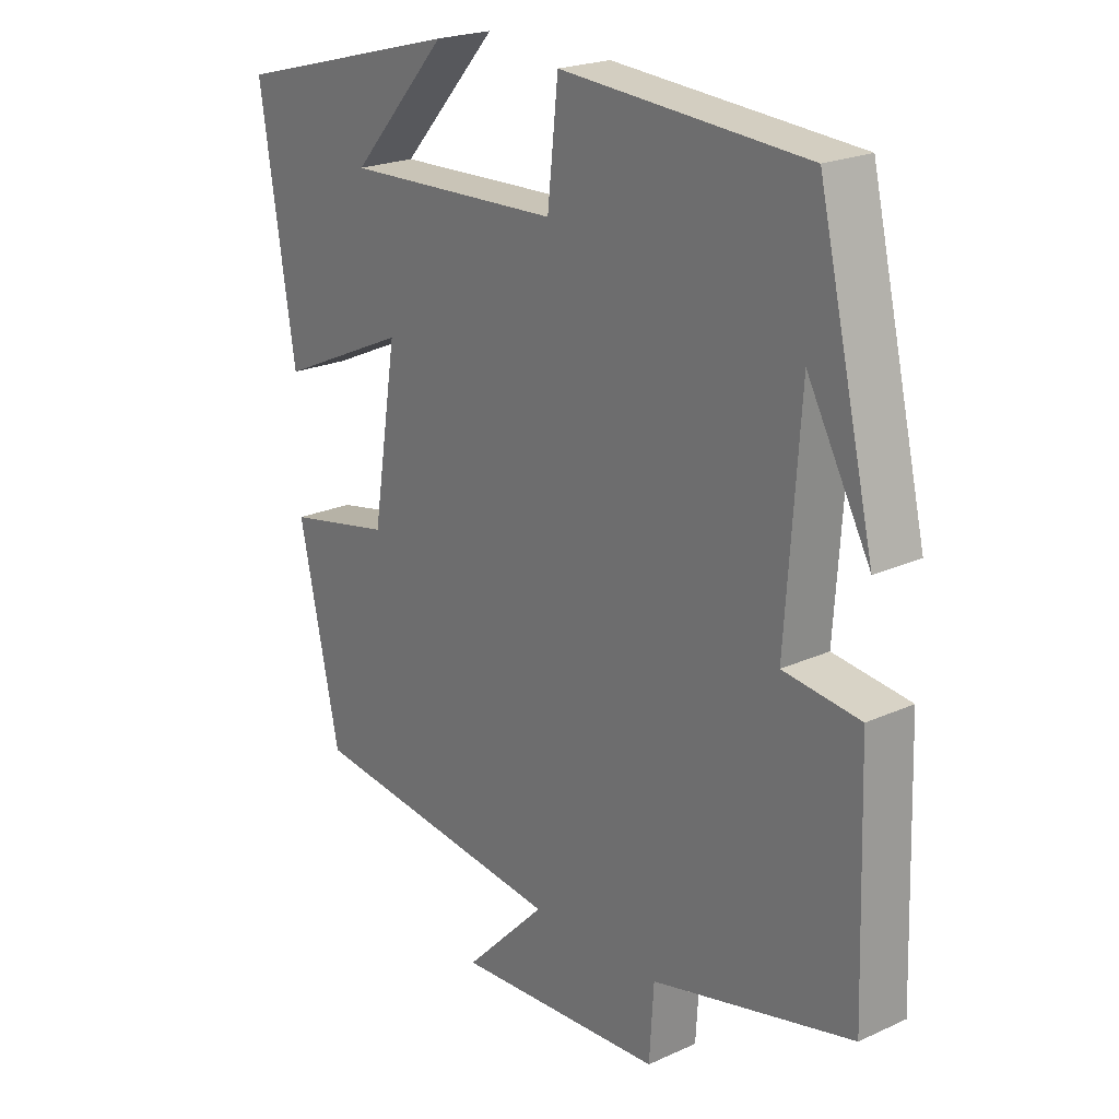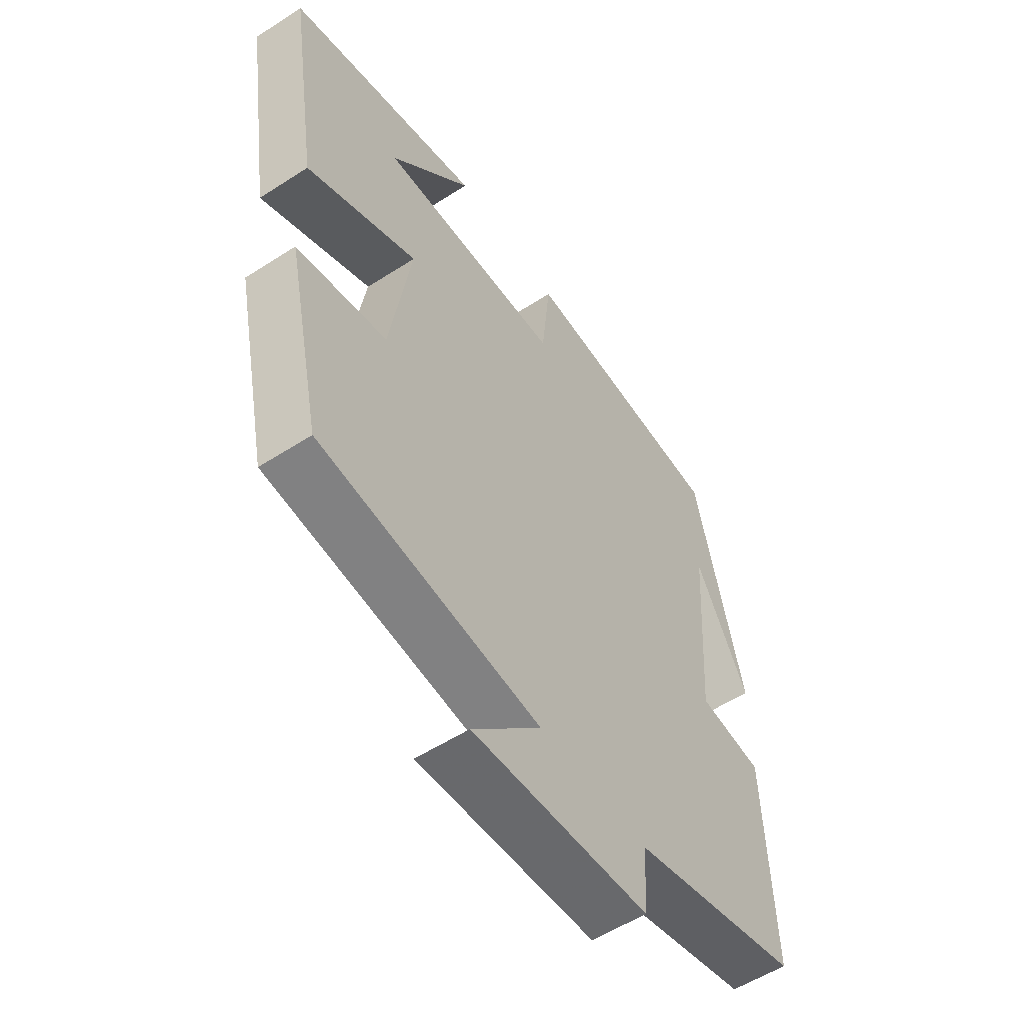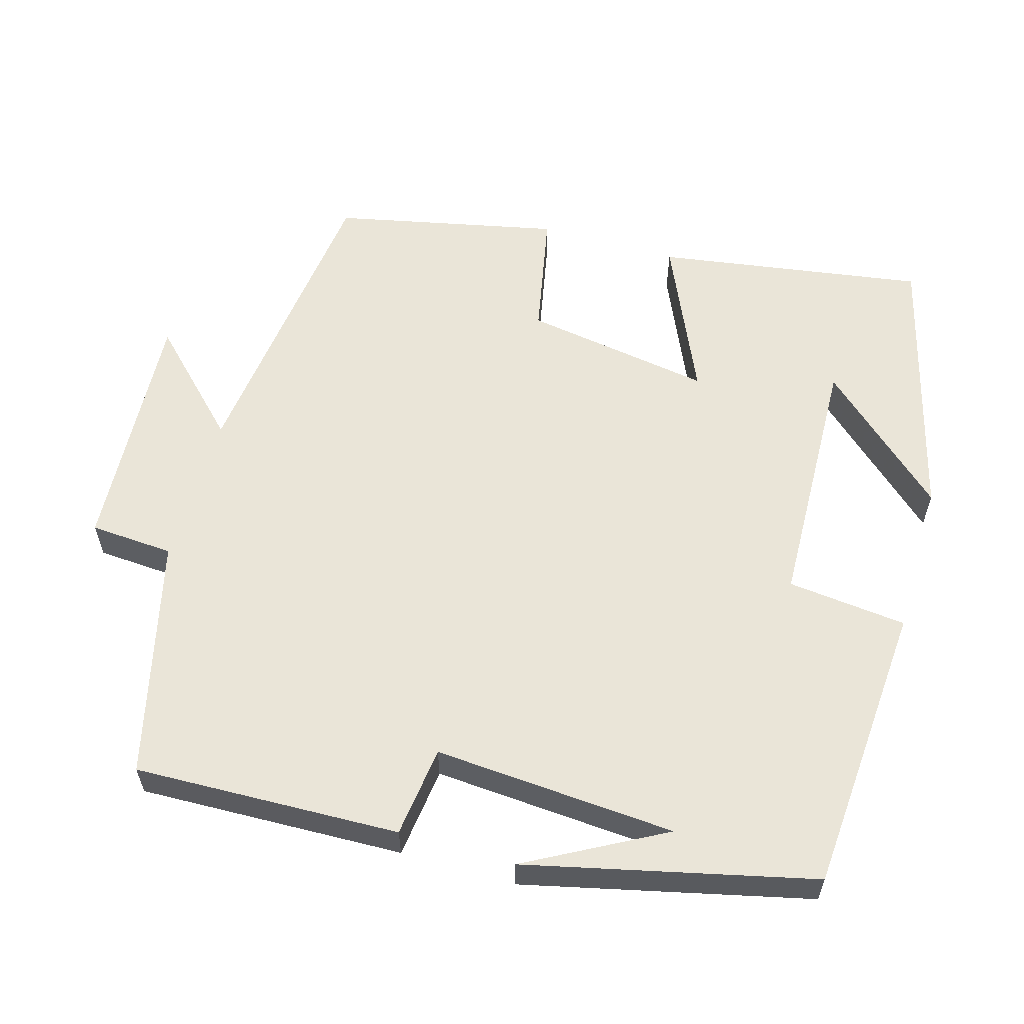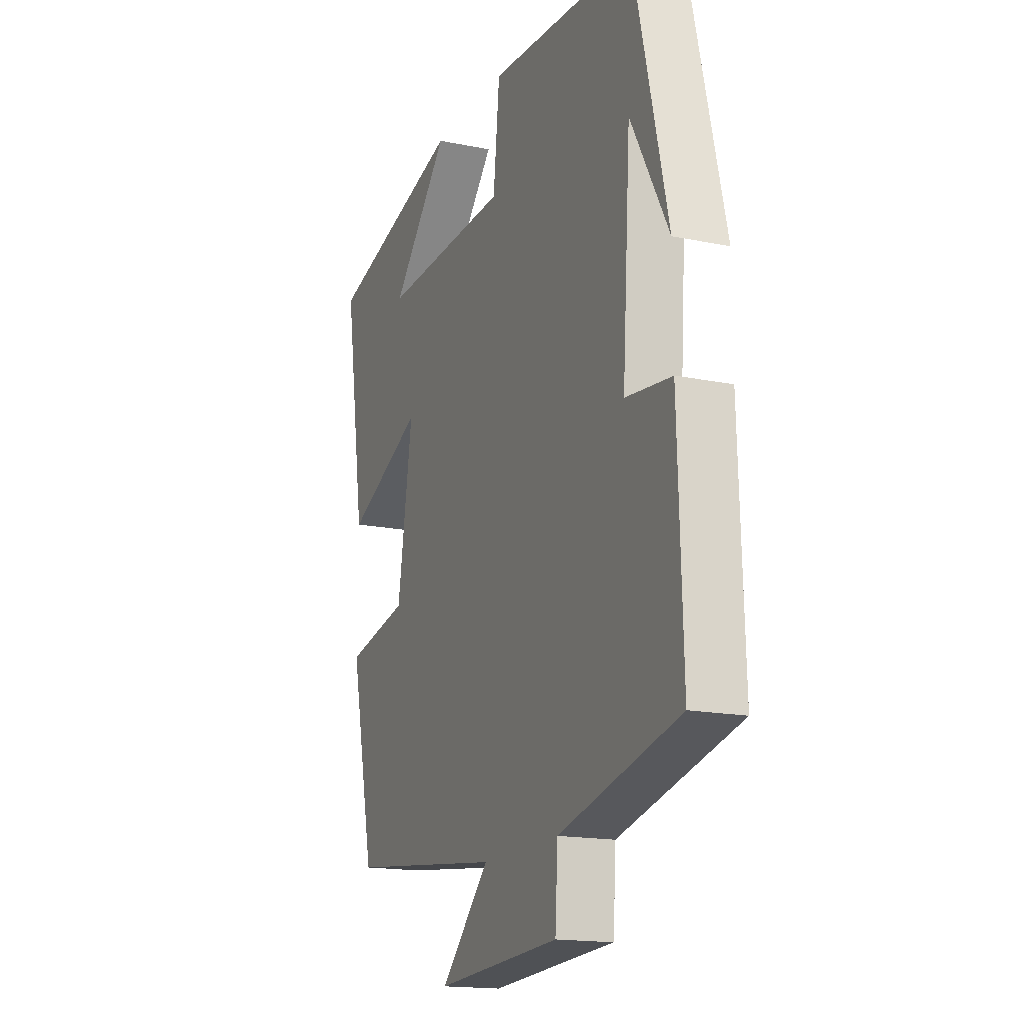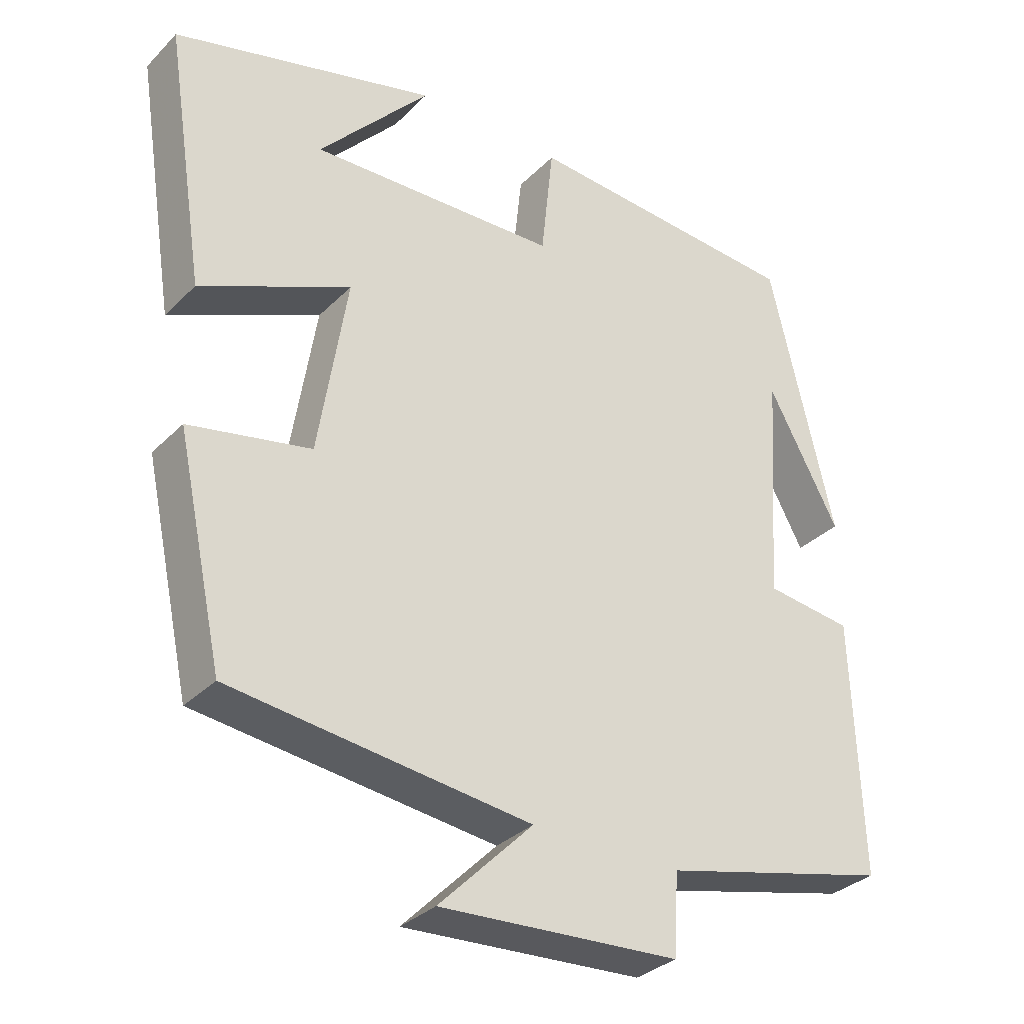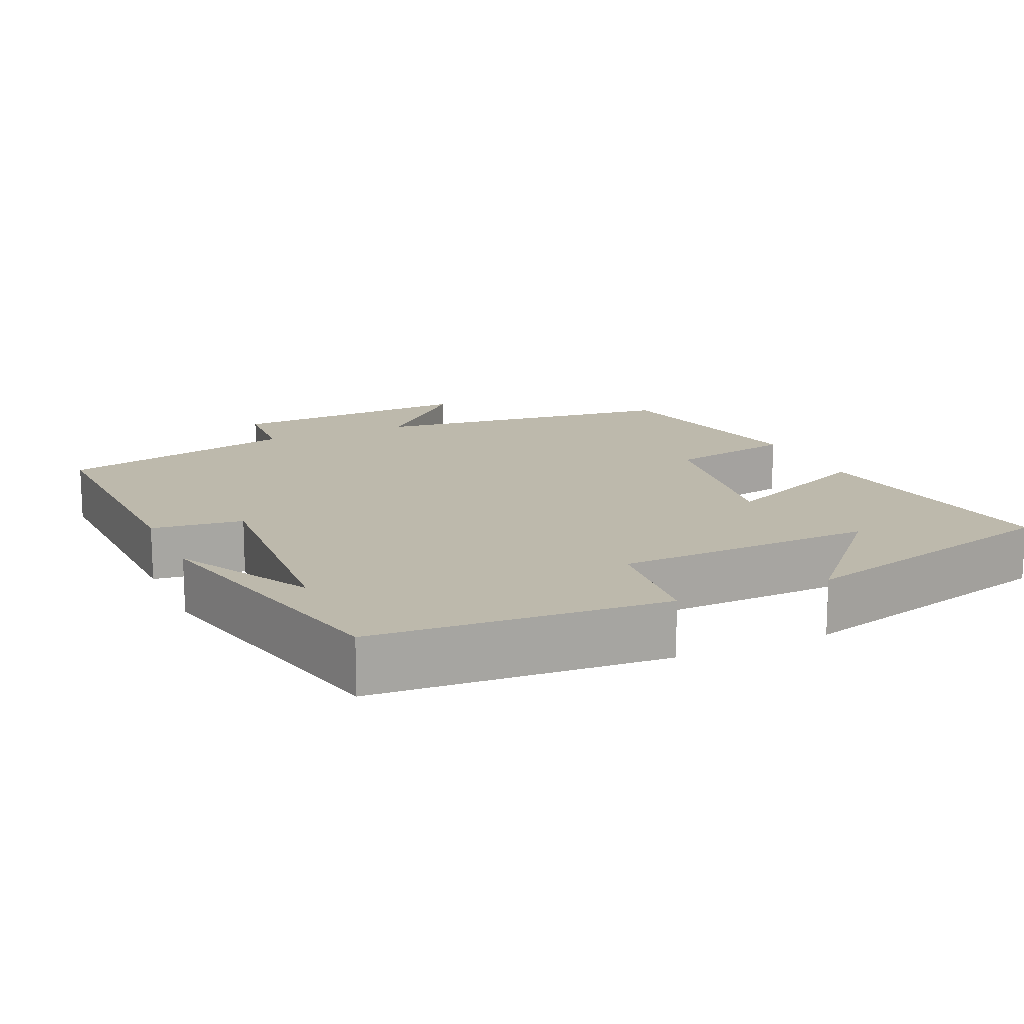
<metadata>
{"format":"obj","ext":"obj","renderer":"f3d","projection":"perspective","resolution":1024,"background":"white","views":[{"elev":21.8,"azim":-128.6,"up":"+Z"},{"elev":-55.3,"azim":124.2,"up":"+Z"},{"elev":59.0,"azim":-73.8,"up":"+Y"},{"elev":-16.6,"azim":-112.6,"up":"+Z"},{"elev":-32.4,"azim":143.5,"up":"+Z"},{"elev":15.0,"azim":-24.1,"up":"+Y"}]}
</metadata>
<code>
v -0.41 0.07 0.473
v -0.019 0.07 0.5
v -0.002 0.07 0.34
v 0.344 0.07 0.328
v 0.189 0.07 0.5
v 0.556 0.07 0.402
v 0.5 0.07 0.043
v 0.291 0.07 0.137
v 0.331 0.07 -0.115
v 0.5 0.07 -0.149
v 0.435 0.07 -0.45
v 0.018 0.07 -0.5
v 0.149 0.07 -0.632
v -0.185 0.07 -0.612
v -0.192 0.07 -0.5
v -0.512 0.07 -0.422
v -0.5 0.07 -0.066
v -0.378 0.07 -0.051
v -0.4 0.07 0.273
v -0.5 0.07 0.09
v -0.41 0 0.473
v -0.019 0 0.5
v -0.002 0 0.34
v 0.344 0 0.328
v 0.189 0 0.5
v 0.556 0 0.402
v 0.5 0 0.043
v 0.291 0 0.137
v 0.331 0 -0.115
v 0.5 0 -0.149
v 0.435 0 -0.45
v 0.018 0 -0.5
v 0.149 0 -0.632
v -0.185 0 -0.612
v -0.192 0 -0.5
v -0.512 0 -0.422
v -0.5 0 -0.066
v -0.378 0 -0.051
v -0.4 0 0.273
v -0.5 0 0.09
f 19 20 1
f 18 19 1 2
f 15 16 17 18
f 15 18 2 3
f 12 13 14 15
f 12 15 3 4
f 9 10 11 12
f 8 9 12
f 8 12 4
f 7 8 4
f 6 7 4
f 4 5 6
f 21 40 39
f 22 21 39 38
f 38 37 36 35
f 23 22 38 35
f 35 34 33 32
f 24 23 35 32
f 32 31 30 29
f 32 29 28
f 24 32 28
f 24 28 27
f 24 27 26
f 26 25 24
f 1 21 22 2
f 2 22 23 3
f 3 23 24 4
f 4 24 25 5
f 5 25 26 6
f 6 26 27 7
f 7 27 28 8
f 8 28 29 9
f 9 29 30 10
f 10 30 31 11
f 11 31 32 12
f 12 32 33 13
f 13 33 34 14
f 14 34 35 15
f 15 35 36 16
f 16 36 37 17
f 17 37 38 18
f 18 38 39 19
f 19 39 40 20
f 20 40 21 1

</code>
